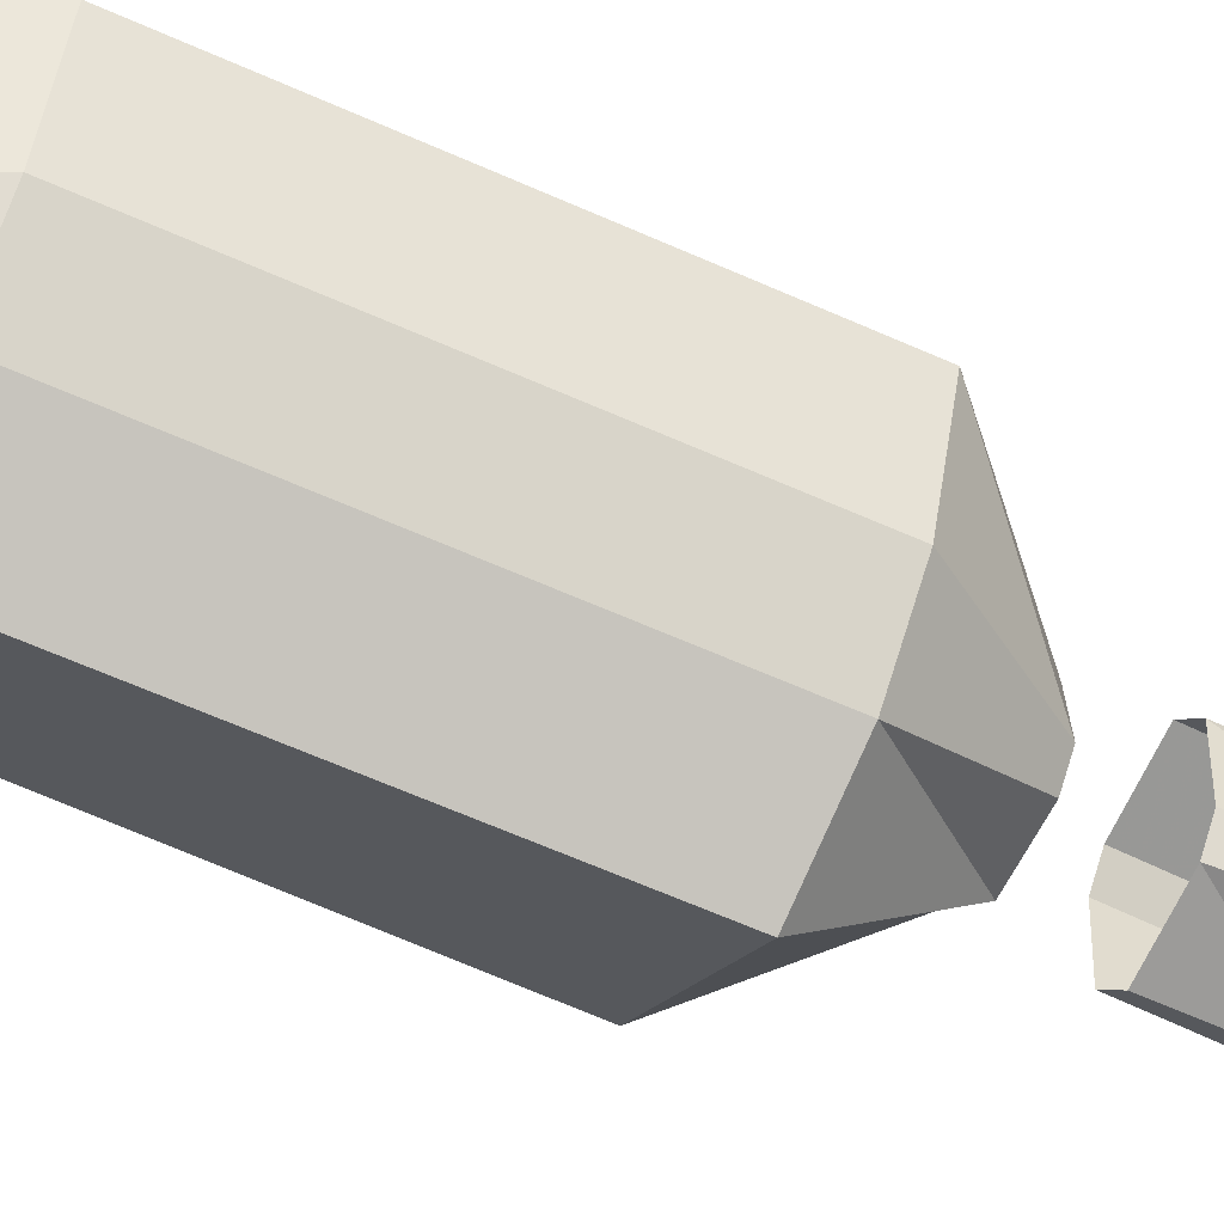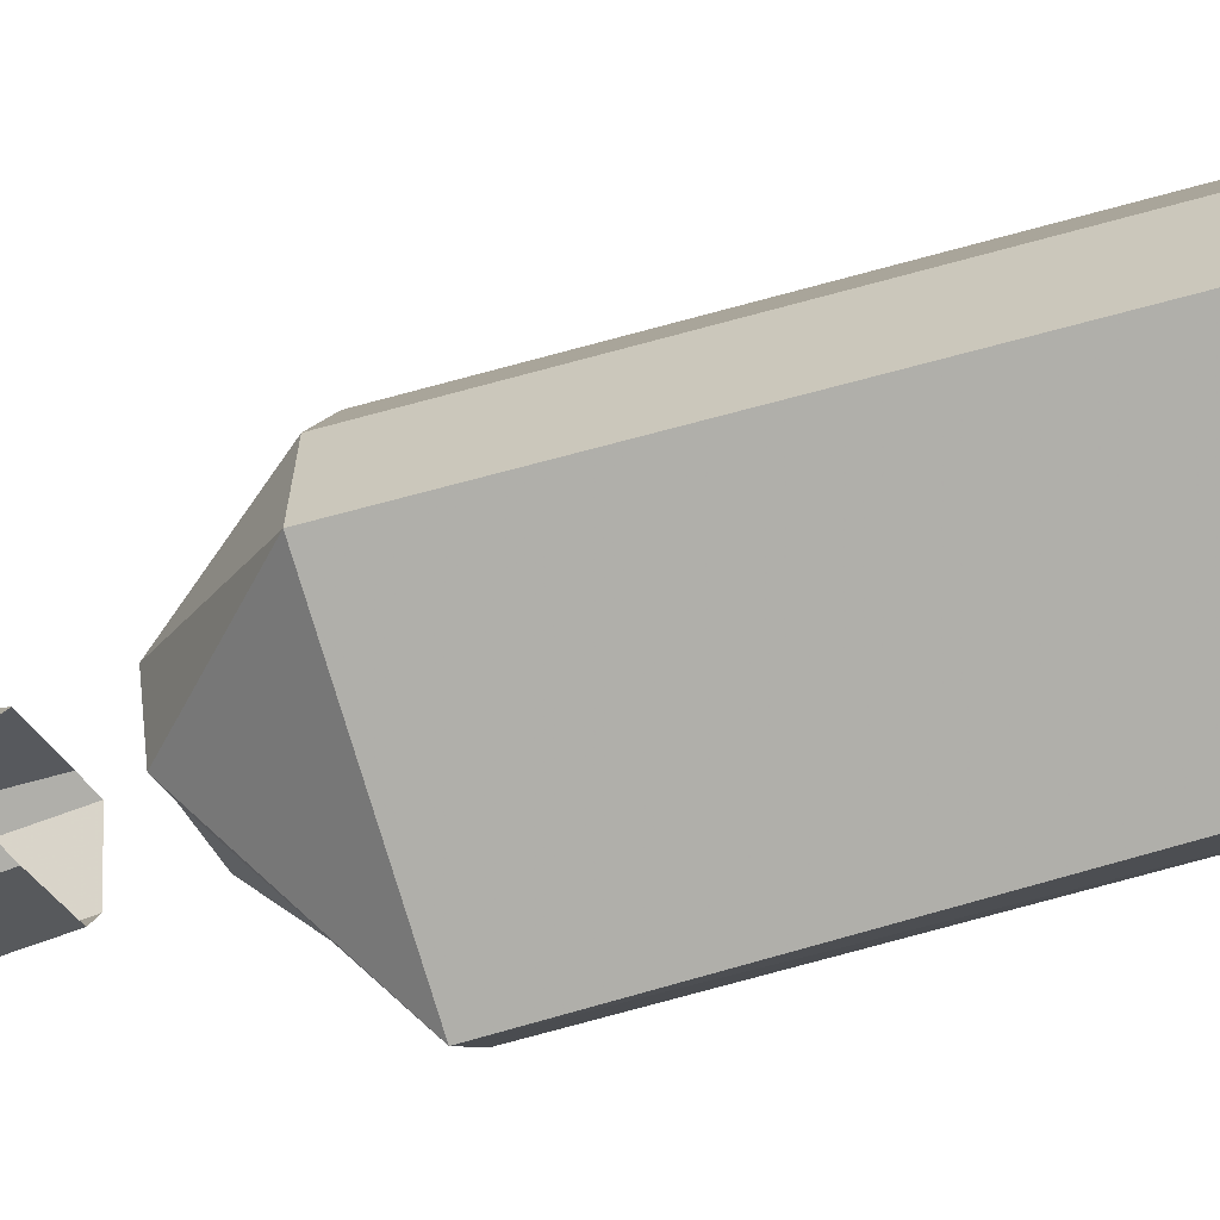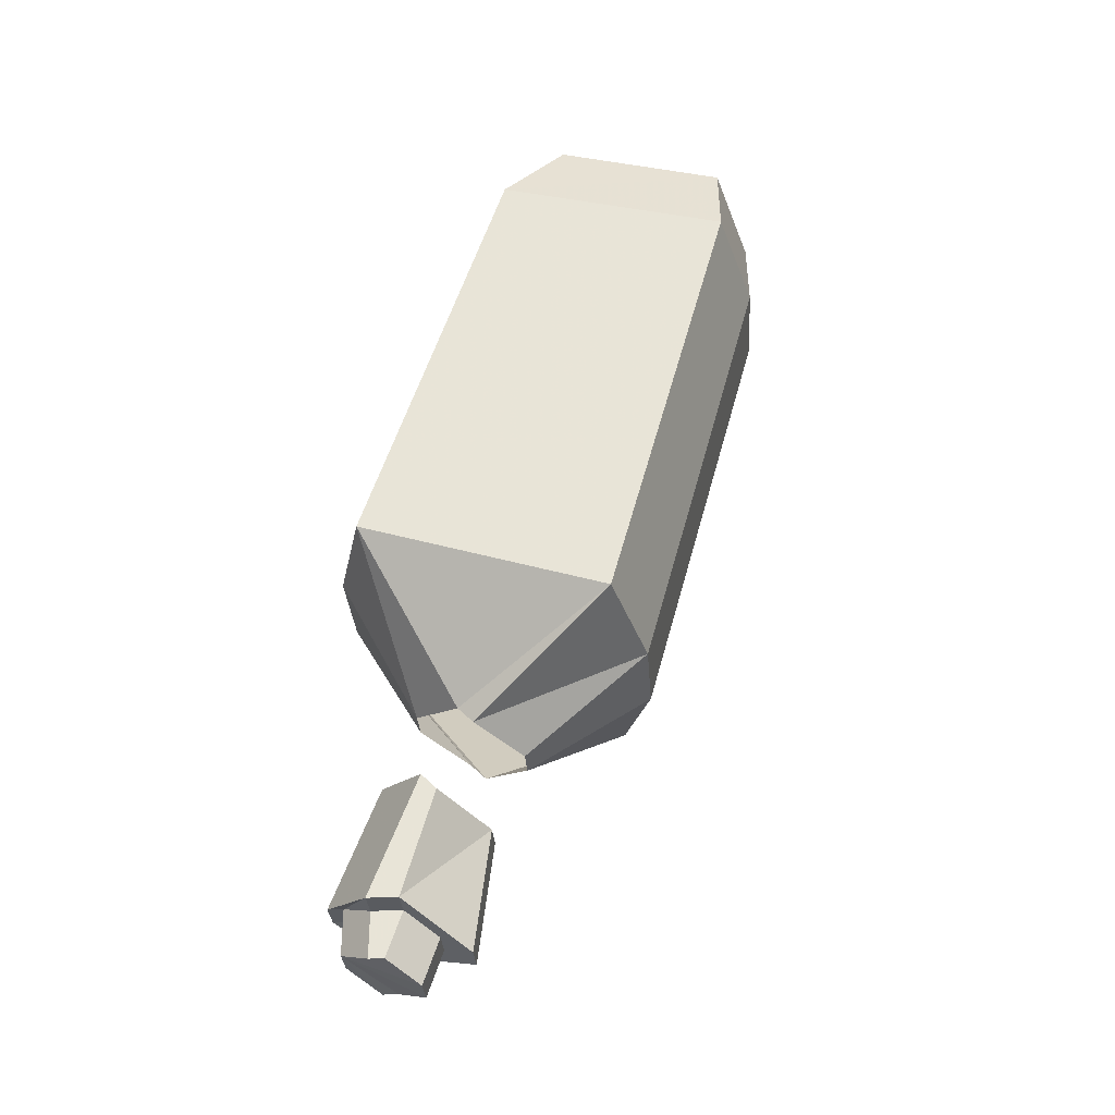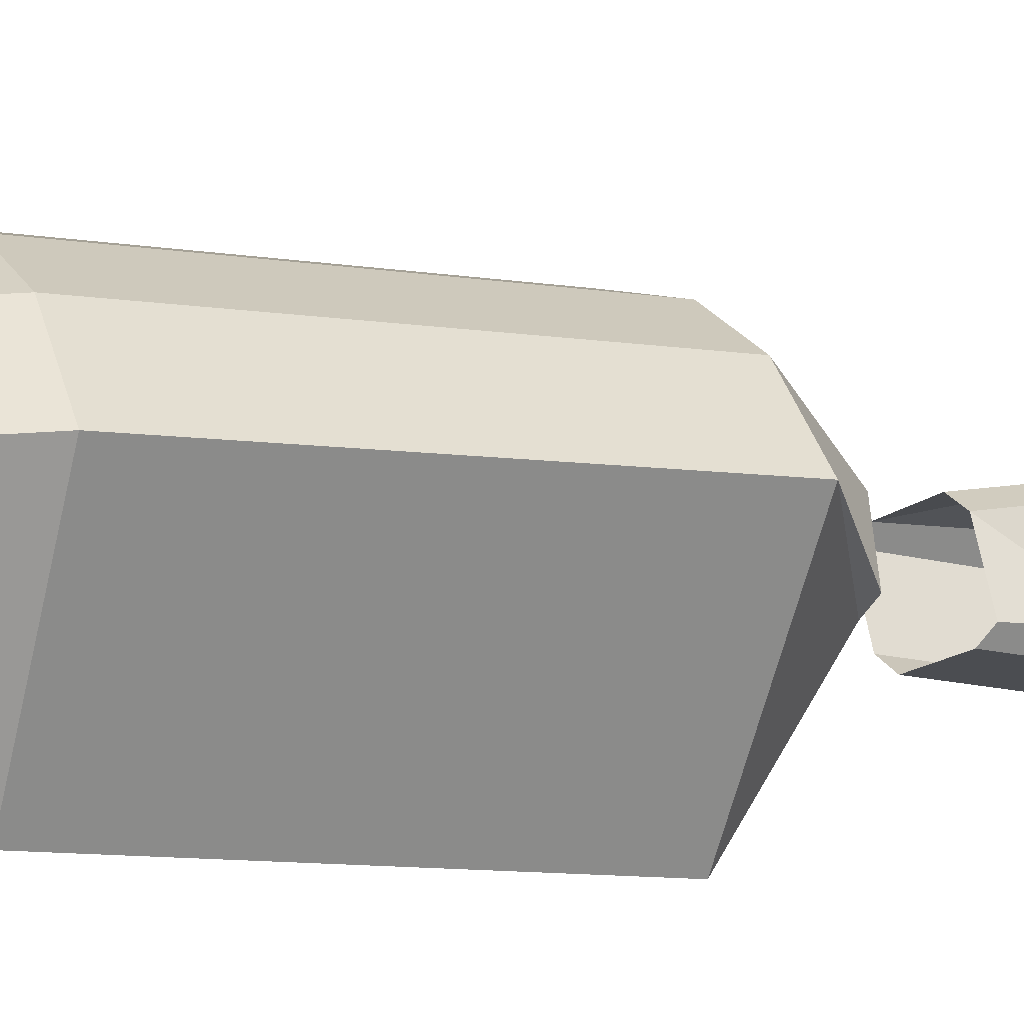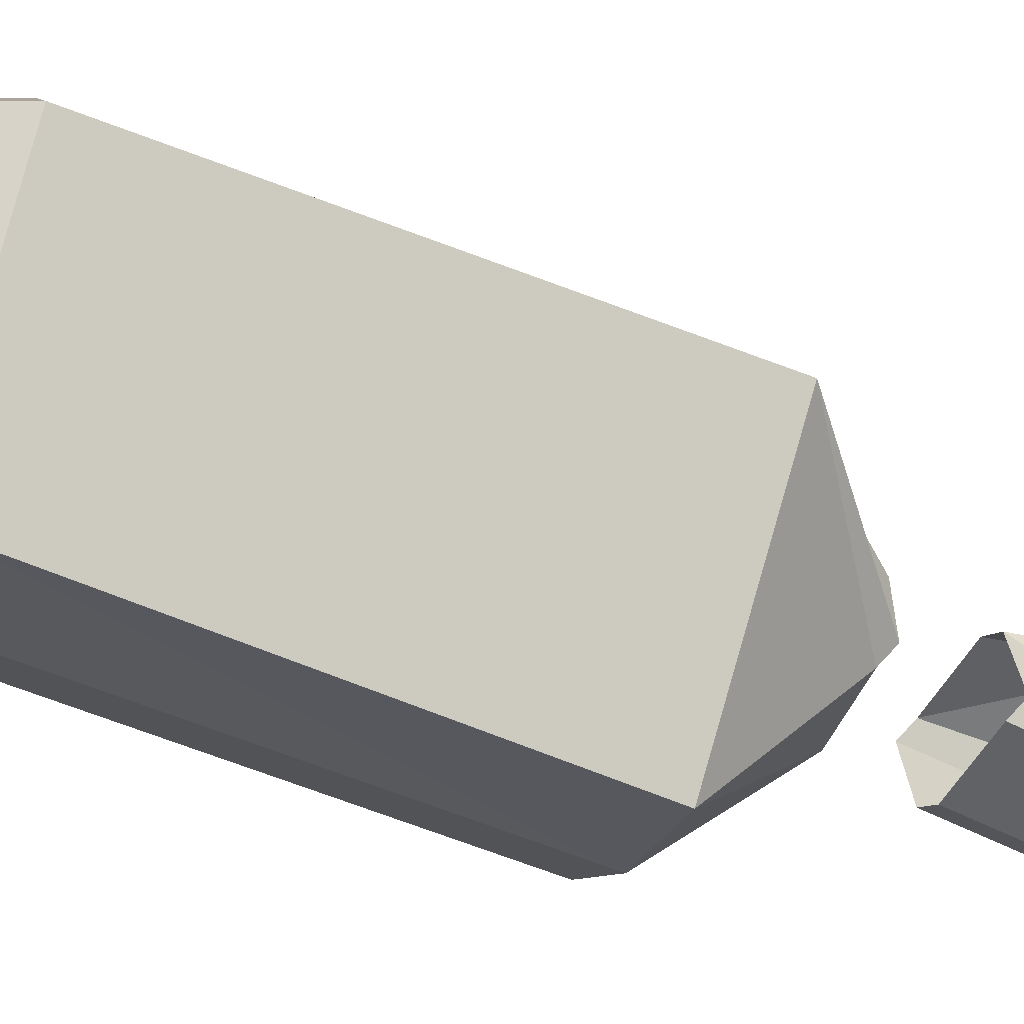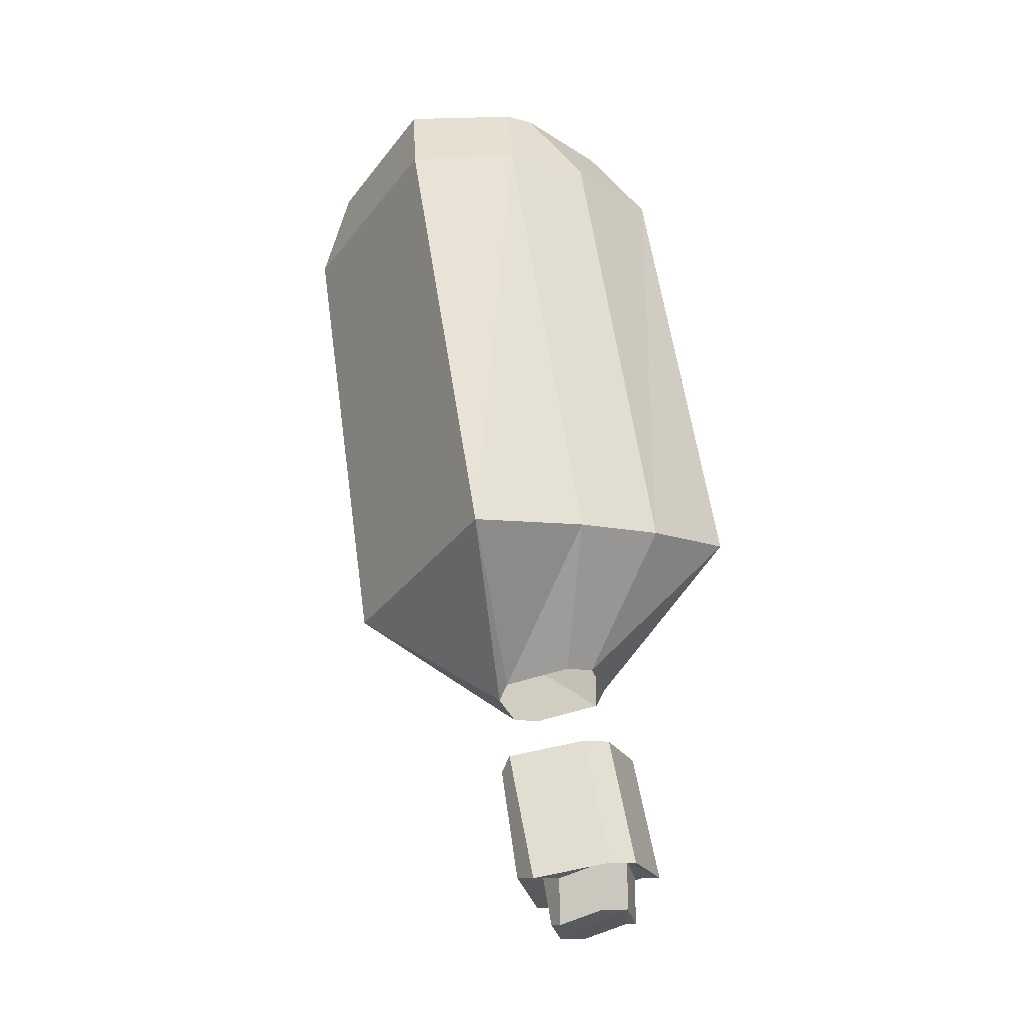
<metadata>
{"format":"obj","ext":"obj","renderer":"f3d","projection":"perspective","resolution":1024,"background":"white","views":[{"elev":69.3,"azim":107.8,"up":"+Y"},{"elev":9.8,"azim":-81.4,"up":"+Y"},{"elev":-32.6,"azim":94.1,"up":"+Z"},{"elev":26.7,"azim":64.2,"up":"+Y"},{"elev":-8.5,"azim":71.1,"up":"+Y"},{"elev":-11.1,"azim":-31.0,"up":"+Z"}]}
</metadata>
<code>
o item/karamjan_rum_banana/worn
v 30 -84 45
v 22 -90 46
v 29 -92 47
v 31 -92 47
v 38 -90 46
v 38 -79 43
v 31 -77 42
v 29 -77 42
v 22 -79 43
v 20 -79 37
v 20 -94 41
v 27 -96 42
v 33 -96 42
v 40 -94 41
v 40 -79 37
v 33 -77 36
v 27 -77 36
v 27 -85 7
v 20 -87 8
v 20 -103 13
v 27 -105 13
v 33 -105 13
v 40 -103 13
v 40 -87 8
v 33 -85 7
v 31 -93 1
v 29 -93 1
v 26 -96 2
v 26 -97 3
v 29 -100 4
v 31 -100 4
v 34 -97 3
v 34 -96 2
v 33 -100 -10
v 31 -98 -11
v 31 -96 -12
v 35 -100 -10
v 35 -102 -10
v 33 -102 -10
v 33 -102 -13
v 33 -101 -13
v 31 -99 -14
v 29 -98 -11
v 29 -96 -12
v 29 -95 -4
v 31 -95 -4
v 35 -98 -3
v 35 -99 -2
v 31 -105 -9
v 31 -104 -9
v 31 -104 -12
v 29 -99 -14
v 27 -100 -10
v 25 -100 -10
v 25 -98 -3
v 27 -102 -10
v 25 -102 -10
v 27 -101 -13
v 27 -102 -13
v 29 -104 -9
v 29 -105 -9
v 29 -102 -1
v 25 -99 -2
v 31 -102 -1
v 29 -104 -12
f 1 2 3
f 1 3 4
f 1 4 5
f 1 5 6
f 1 6 7
f 1 7 8
f 1 8 9
f 1 9 2
f 2 9 10
f 2 10 11
f 2 11 3
f 3 11 12
f 3 12 4
f 4 12 13
f 4 13 5
f 5 13 14
f 5 14 6
f 6 14 15
f 6 15 7
f 7 15 16
f 7 16 8
f 8 16 17
f 8 17 9
f 9 17 10
f 10 17 18
f 10 18 19
f 10 19 11
f 11 19 20
f 11 20 12
f 12 20 21
f 12 21 13
f 13 21 22
f 13 22 14
f 14 22 23
f 14 23 15
f 15 23 24
f 15 24 16
f 16 24 25
f 16 25 17
f 17 25 18
f 18 25 26
f 18 26 27
f 18 27 19
f 19 27 28
f 19 28 20
f 20 28 29
f 20 29 21
f 21 29 30
f 21 30 22
f 22 30 31
f 22 31 23
f 23 31 32
f 23 32 24
f 24 32 33
f 24 33 25
f 25 33 26
f 34 35 36
f 34 36 37
f 34 37 38
f 34 38 39
f 34 39 40
f 34 40 41
f 34 41 35
f 35 41 42
f 35 42 43
f 35 43 36
f 36 43 44
f 36 44 45
f 36 45 46
f 36 46 37
f 37 46 47
f 37 47 38
f 38 47 48
f 38 48 49
f 38 49 50
f 38 50 39
f 39 50 51
f 39 51 40
f 40 51 41
f 41 51 42
f 42 51 52
f 42 52 43
f 43 52 53
f 43 53 44
f 44 53 54
f 44 54 55
f 44 55 45
f 56 57 54
f 56 54 53
f 56 53 58
f 56 58 59
f 56 59 60
f 56 60 57
f 57 60 61
f 57 61 62
f 57 62 63
f 57 63 54
f 54 63 55
f 61 60 50
f 61 50 49
f 61 49 64
f 61 64 62
f 49 48 64
f 52 58 53
f 58 52 51
f 58 51 59
f 59 51 65
f 59 65 60
f 60 65 50
f 50 65 51

</code>
